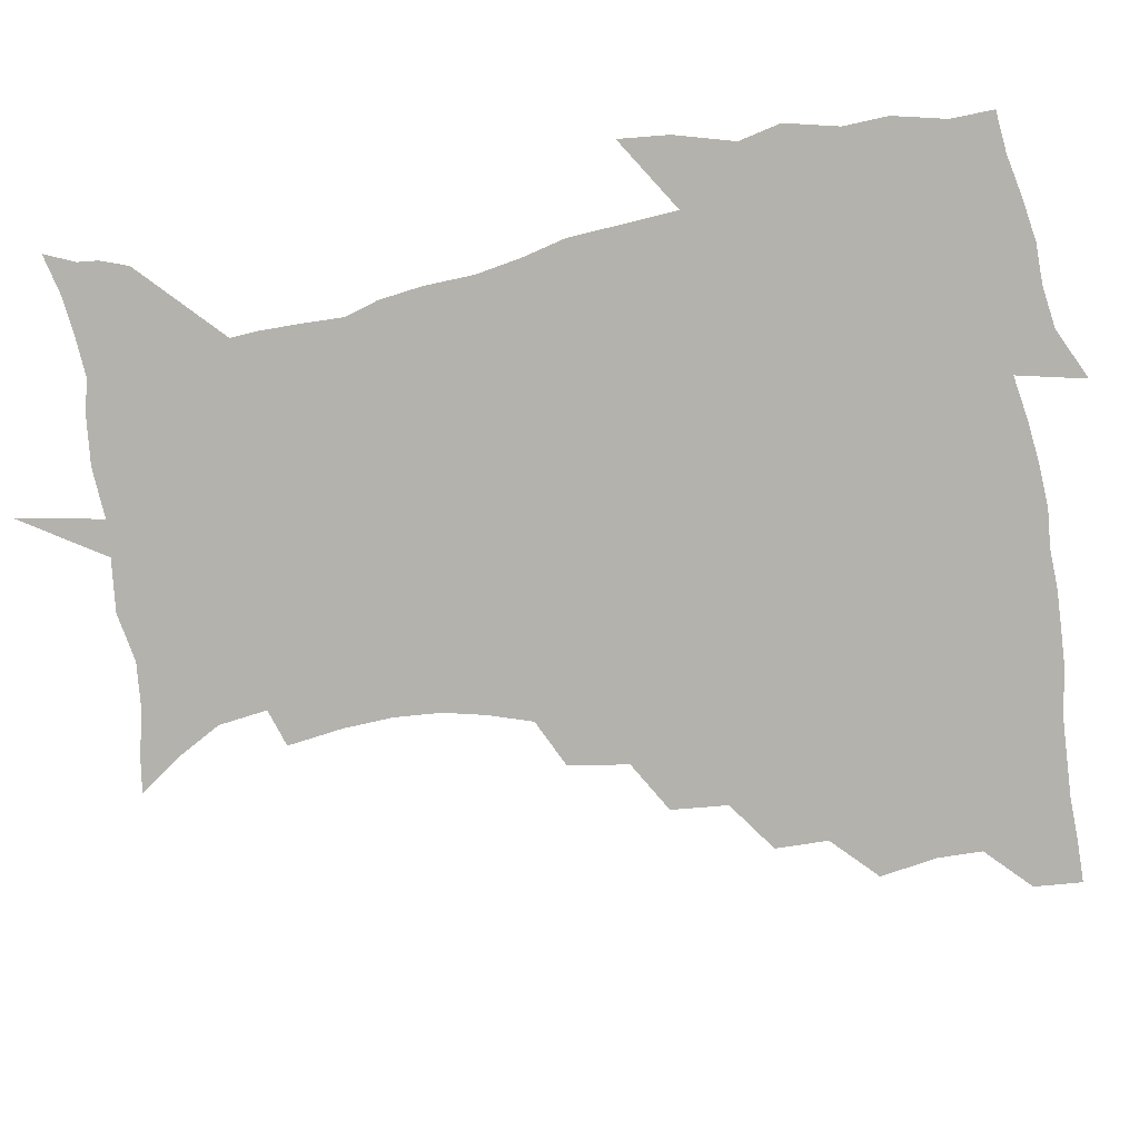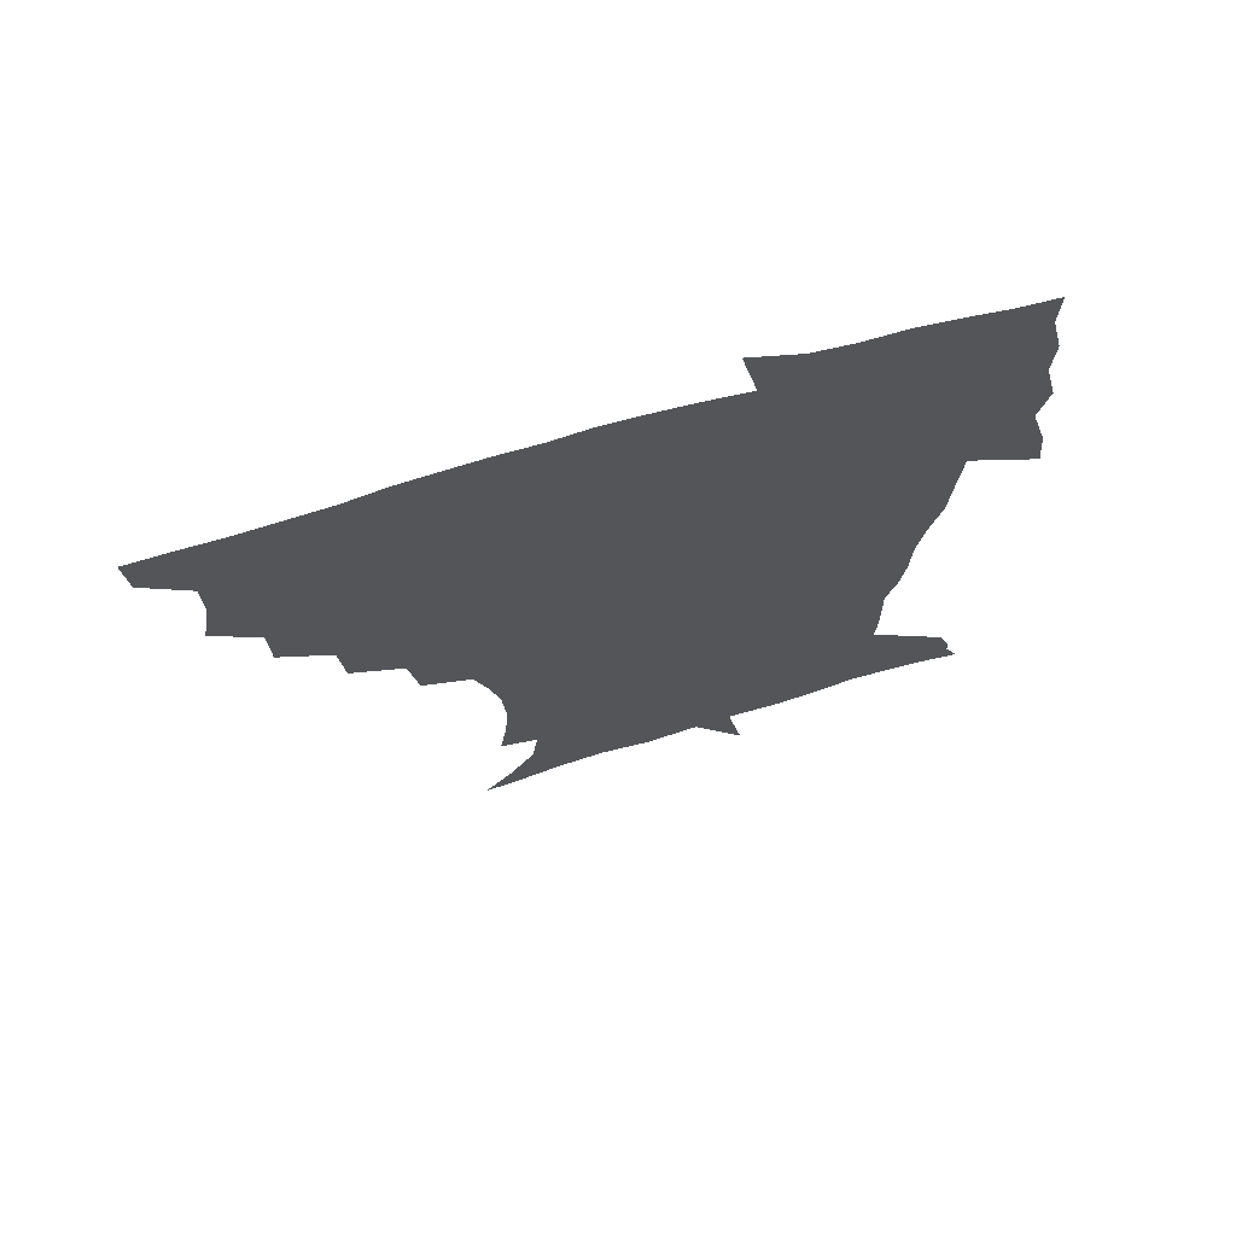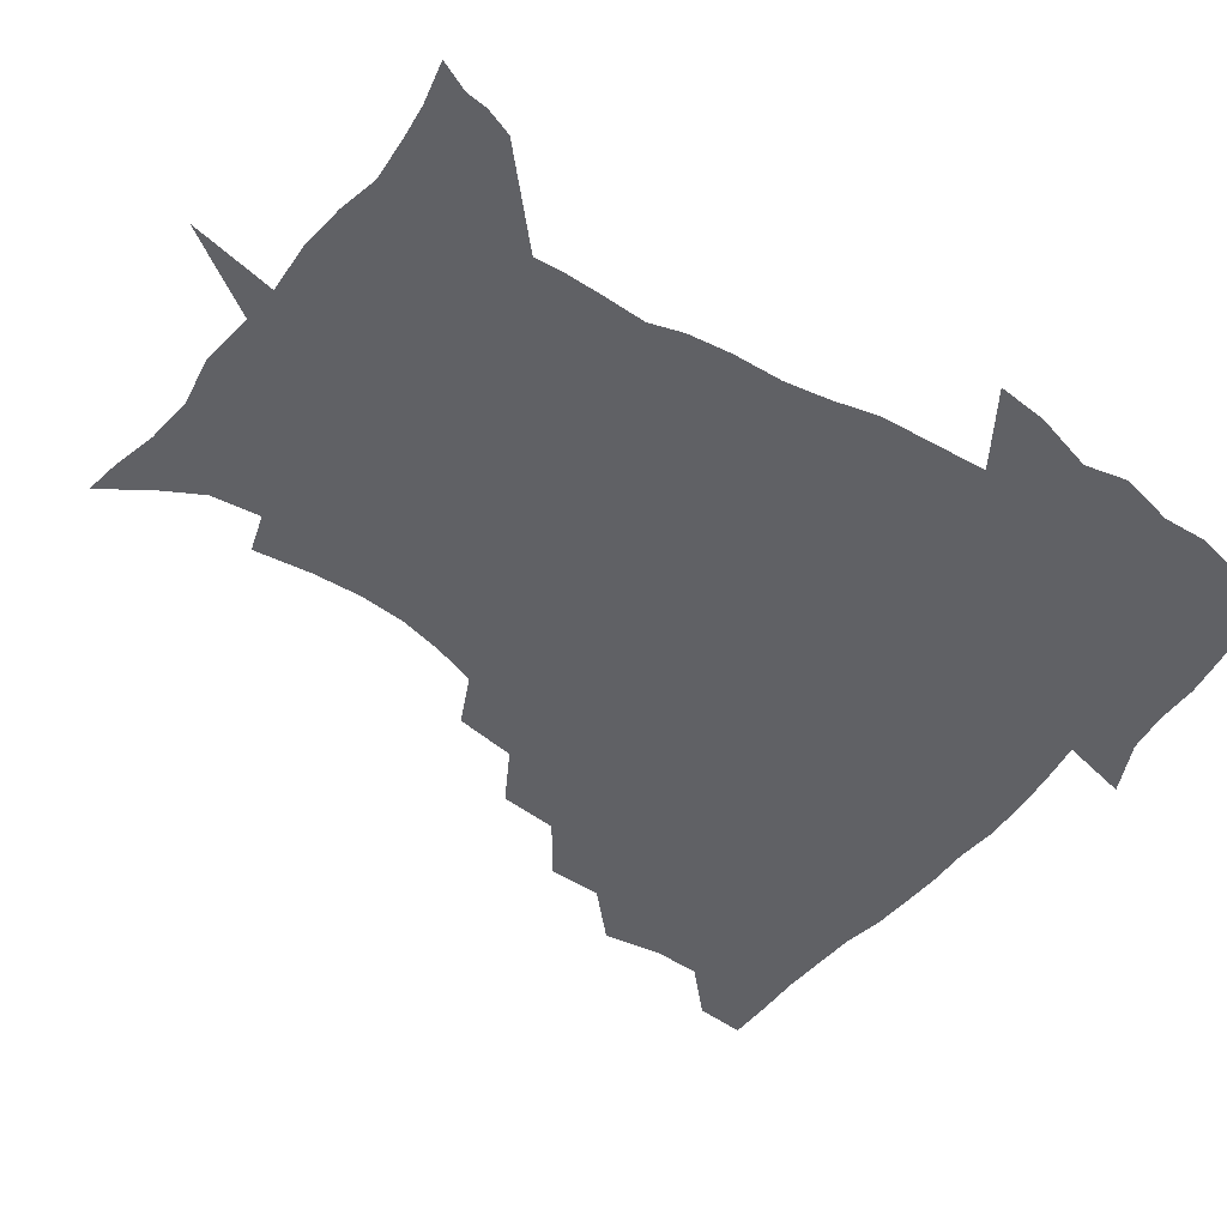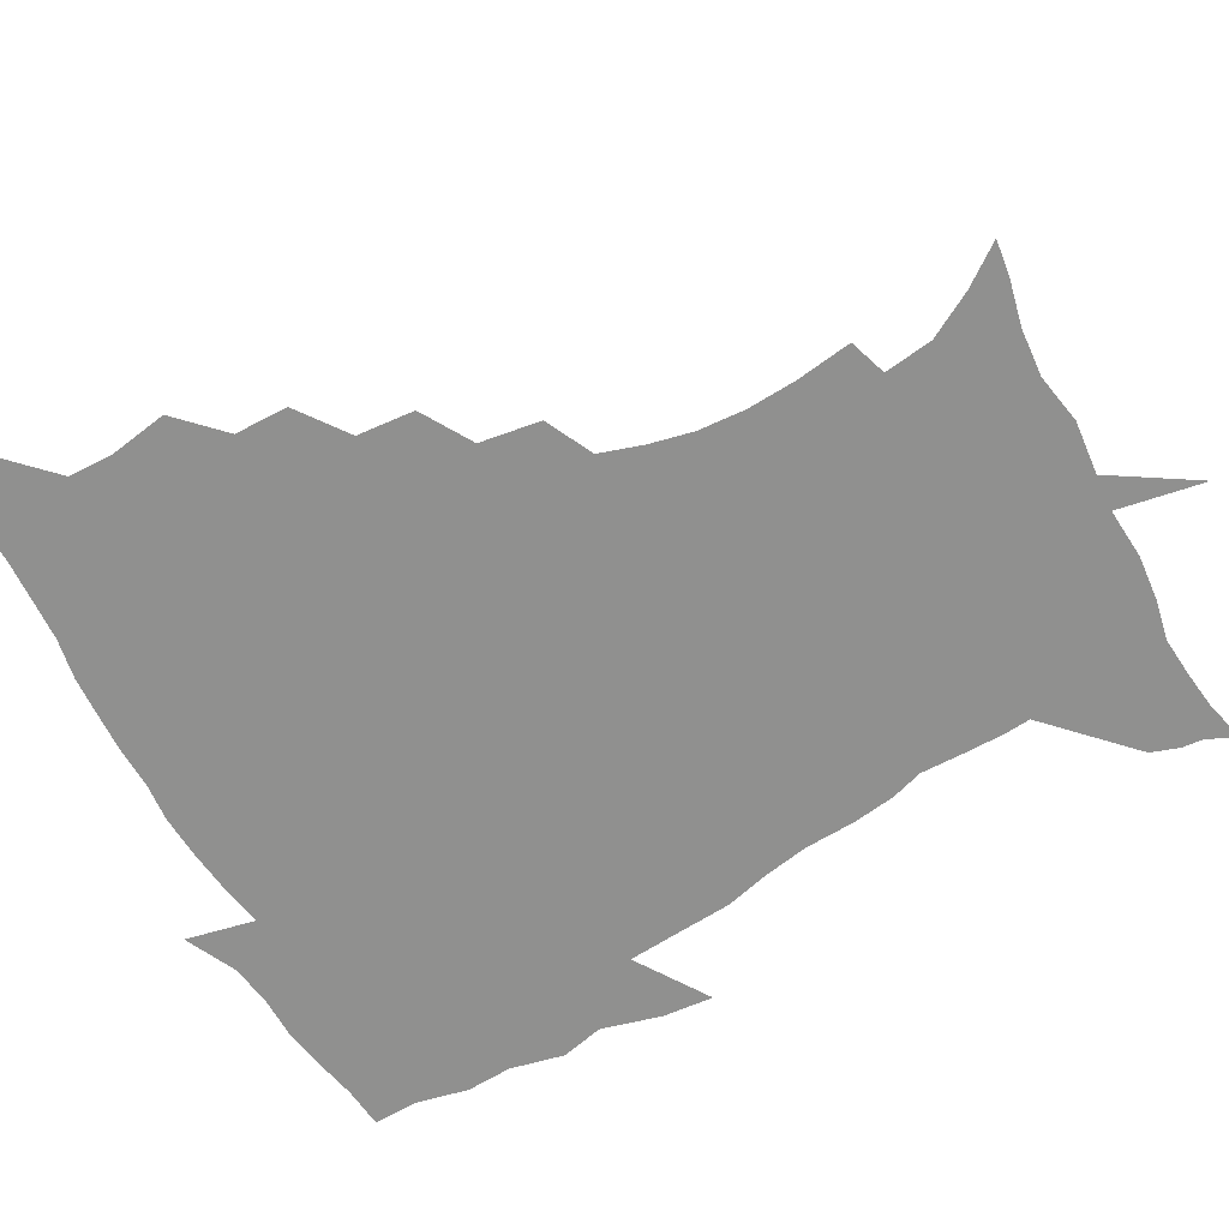
<metadata>
{"format":"obj","ext":"obj","renderer":"f3d","projection":"perspective","resolution":1024,"background":"white","views":[{"elev":-79.5,"azim":99.9,"up":"+Z"},{"elev":71.0,"azim":-16.5,"up":"+Y"},{"elev":-47.8,"azim":54.1,"up":"+Z"},{"elev":-65.5,"azim":-60.9,"up":"+Z"}]}
</metadata>
<code>
v 452.3 449 0
v 450.9 466.3 0
v 465 397.2 0
v 468.3 417.4 0
v 467.9 433.7 0
v 467.7 448.9 0
v 466.3 466.5 0
v 481.3 362.6 0
v 480.9 381.6 0
v 484.9 403.4 0
v 484.3 419.2 0
v 483.5 434.8 0
v 482.5 450.4 0
v 481.9 466.2 0
v 501.2 329.2 0
v 499.4 349.6 0
v 500.9 372 0
v 501.8 390.5 0
v 501.1 405.9 0
v 500.3 420.7 0
v 499.7 435.4 0
v 499 449.8 0
v 497.1 466.9 0
v 522.9 296.8 0
v 519.5 318.4 0
v 518.5 341.1 0
v 516.6 358.1 0
v 517.8 378 0
v 516.1 391.6 0
v 515.8 407.1 0
v 515.2 421.7 0
v 514.3 436.1 0
v 513.3 450.7 0
v 512 467.7 0
v 546.4 203.3 0
v 549.1 223.5 0
v 549.9 241.1 0
v 548.7 257.8 0
v 545.2 273 0
v 540.1 288.6 0
v 536.4 309 0
v 534.2 327.9 0
v 533.4 347.4 0
v 532.2 363 0
v 531.8 379.1 0
v 531.3 393.8 0
v 530.5 408.1 0
v 529.8 422.4 0
v 528.9 437 0
v 527.9 452 0
v 526.7 470.4 0
v 538.2 150.8 0
v 548.7 165.3 0
v 557.6 181.5 0
v 559.8 198.9 0
v 560.3 216.9 0
v 560.9 234.4 0
v 560.1 250.3 0
v 558 265 0
v 555 279.7 0
v 551.8 297.6 0
v 549.4 315.1 0
v 548.1 333.5 0
v 547 348.9 0
v 546.4 365.4 0
v 546.9 381.9 0
v 545.7 395 0
v 546.2 409.6 0
v 544.7 423.2 0
v 544 437.2 0
v 542.5 453.2 0
v 541 471.2 0
v 551.4 152.7 0
v 565 172.8 0
v 569.5 189 0
v 571.7 208.1 0
v 571 222 0
v 571.7 241.7 0
v 570.7 257.7 0
v 569.3 274.4 0
v 566.1 285.8 0
v 564 303.2 0
v 562.5 320.3 0
v 561.5 335 0
v 561.3 353.4 0
v 560.5 367.5 0
v 560.4 382.6 0
v 559.3 395.3 0
v 560 410.1 0
v 559.2 423.6 0
v 558.5 437.5 0
v 557.4 452.7 0
v 555.2 471.8 0
v 567.2 156.4 0
v 578.3 176.5 0
v 582.3 196.1 0
v 582.9 212.7 0
v 582.9 229.6 0
v 582.5 245.8 0
v 581.6 261.8 0
v 580.2 277.3 0
v 578.2 291.3 0
v 576.6 307.5 0
v 575.3 320.2 0
v 575.1 339 0
v 574.6 354.3 0
v 574 367.9 0
v 574.1 383.4 0
v 574.2 397.2 0
v 573.9 410.5 0
v 573.1 424.2 0
v 572.9 437.8 0
v 572.2 451.9 0
v 569.6 471.3 0
v 584.2 158 0
v 592.2 180.1 0
v 593.9 197.6 0
v 594.2 214.2 0
v 593.8 229.2 0
v 593.1 247.4 0
v 592.5 262.9 0
v 591.8 280 0
v 590.2 293.5 0
v 589 307.9 0
v 588.4 323.3 0
v 588.2 341.3 0
v 588 356.3 0
v 587.9 369.6 0
v 587.7 383 0
v 588 397.7 0
v 587.8 411 0
v 588 424.4 0
v 587.5 437.9 0
v 586.1 453.1 0
v 583.6 472.6 0
v 602.1 154.8 0
v 605.4 179.6 0
v 605.9 199.8 0
v 605.7 216 0
v 605.4 232.9 0
v 604.7 245.8 0
v 603.6 263.1 0
v 603.2 281.9 0
v 602.4 295.5 0
v 601.7 309.7 0
v 601.5 326.4 0
v 601.3 341.7 0
v 601.3 355 0
v 601.3 369.9 0
v 601.7 384.6 0
v 601.8 398.1 0
v 601.9 411.4 0
v 602.1 424.8 0
v 601.5 438.8 0
v 600.2 454.3 0
v 598.2 471.8 0
v 621.3 156.8 0
v 618.7 182.6 0
v 617.8 201 0
v 617.2 219.4 0
v 616.7 233.9 0
v 616.3 248.5 0
v 615.5 262.1 0
v 614.6 282.1 0
v 614.4 296.7 0
v 614.3 311.5 0
v 614.1 326.8 0
v 614.2 342.5 0
v 614.4 355.3 0
v 614.8 371.8 0
v 614.9 384.7 0
v 615.4 399.2 0
v 615.8 411.7 0
v 616.3 424.8 0
v 615.9 438.8 0
v 615.1 453.9 0
v 613.6 470.1 0
v 640.3 126.9 0
v 634.5 157.9 0
v 632 180.6 0
v 629.8 201 0
v 628.5 218.6 0
v 627.8 235.2 0
v 627.6 250.2 0
v 627.2 263.9 0
v 626.3 282.2 0
v 626.5 296.2 0
v 626.5 313.3 0
v 626.9 326.8 0
v 627.1 341.3 0
v 627.5 356.4 0
v 627.5 372.1 0
v 628.2 384.5 0
v 628.6 398.1 0
v 629.2 411.7 0
v 629.7 424.9 0
v 630.7 438.1 0
v 631.1 451.7 0
v 630 467.5 0
v 624.5 492.2 0
v 652.7 156.7 0
v 645.3 181.6 0
v 642.1 200 0
v 640.3 216.6 0
v 639 233.4 0
v 638.5 249.9 0
v 638.6 264.1 0
v 638.1 281.1 0
v 638.9 294.6 0
v 639.3 309.8 0
v 639.8 324.4 0
v 640.4 338.9 0
v 640.4 355.8 0
v 640.7 370.4 0
v 641.4 383.8 0
v 642.3 396.6 0
v 642.5 411.4 0
v 643.3 424.2 0
v 644.3 438.2 0
v 644.7 451.5 0
v 644.7 465.9 0
v 643.2 483.3 0
v 669.2 158.4 0
v 659.7 179.8 0
v 654.9 197.8 0
v 651.4 215.7 0
v 650.4 230.4 0
v 649.5 247.6 0
v 649.9 262.1 0
v 650.4 276.6 0
v 651 291.7 0
v 652 306.2 0
v 653 320.8 0
v 653.7 335.8 0
v 653.6 353.3 0
v 653.9 368.7 0
v 654.7 382.7 0
v 655.2 397.9 0
v 655.8 411.2 0
v 656.7 424.8 0
v 657.5 437.9 0
v 658.4 451.1 0
v 658.9 465 0
v 658.2 481.2 0
v 683.1 161.4 0
v 673.4 178.9 0
v 668.5 194.6 0
v 663.9 211.4 0
v 661.4 227.3 0
v 660.8 242.8 0
v 661.5 256.8 0
v 662.2 271.5 0
v 663.4 286.3 0
v 664.3 301.8 0
v 664.8 319.2 0
v 666.4 333.6 0
v 668.1 348.2 0
v 668 365.2 0
v 667.6 382.2 0
v 668.1 396.6 0
v 668.9 410.3 0
v 669.5 424.5 0
v 670.7 437.4 0
v 671.7 450.6 0
v 673 463.9 0
v 672.7 481.1 0
v 697.5 160.3 0
v 687.7 176.2 0
v 684.4 188.3 0
v 676.7 206.9 0
v 673.4 220.7 0
v 673 234.9 0
v 672.6 250.7 0
v 673.6 265.1 0
v 676.3 277.7 0
v 676.7 295.3 0
v 678.6 310.5 0
v 681.1 325.4 0
v 682.6 341.9 0
v 682.3 360.5 0
v 681.6 378.6 0
v 682.4 393.2 0
v 681.8 408.9 0
v 682.7 422.6 0
v 683.3 436.8 0
v 684.9 449.6 0
v 686.6 462.7 0
v 687.9 478.7 0
v 710.8 158.7 0
v 703.4 171.8 0
v 699.5 182.8 0
v 696 194.4 0
v 687.4 211.2 0
v 688.1 220.4 0
v 688.1 234.3 0
v 687.7 250.6 0
v 691.3 262.2 0
v 693.3 277.6 0
v 694.1 295.8 0
v 696.9 311.9 0
v 700.8 327.7 0
v 702.1 346.8 0
v 703.4 366.2 0
v 699.5 386.1 0
v 697.9 403.2 0
v 696 420.2 0
v 696.8 434.4 0
v 697.5 448.2 0
v 700.5 461.3 0
v 703.1 475.5 0
v 725.7 155.1 0
v 720.9 165.9 0
v 720.2 173.3 0
v 716.7 183.2 0
v 729.9 349.3 0
v 728.2 367.2 0
v 722.3 388.8 0
v 725.7 404 0
v 721.2 423.3 0
v 721.9 439.4 0
v 717.5 458.4 0
v 717.9 474.1 0
v 721 496 0
f 5 6 1
f 1 6 2
f 6 7 2
f 9 10 3
f 3 10 4
f 10 11 4
f 4 11 5
f 11 12 5
f 5 12 6
f 12 13 6
f 6 13 7
f 13 14 7
f 16 17 8
f 8 17 9
f 17 18 9
f 9 18 10
f 18 19 10
f 10 19 11
f 19 20 11
f 11 20 12
f 20 21 12
f 12 21 13
f 21 22 13
f 13 22 14
f 22 23 14
f 25 26 15
f 15 26 16
f 26 27 16
f 16 27 17
f 27 28 17
f 17 28 18
f 28 29 18
f 18 29 19
f 29 30 19
f 19 30 20
f 30 31 20
f 20 31 21
f 31 32 21
f 21 32 22
f 32 33 22
f 22 33 23
f 33 34 23
f 40 41 24
f 24 41 25
f 41 42 25
f 25 42 26
f 42 43 26
f 26 43 27
f 43 44 27
f 27 44 28
f 44 45 28
f 28 45 29
f 45 46 29
f 29 46 30
f 46 47 30
f 30 47 31
f 47 48 31
f 31 48 32
f 48 49 32
f 32 49 33
f 49 50 33
f 33 50 34
f 50 51 34
f 55 56 35
f 35 56 36
f 56 57 36
f 36 57 37
f 57 58 37
f 37 58 38
f 58 59 38
f 38 59 39
f 59 60 39
f 39 60 40
f 60 61 40
f 40 61 41
f 61 62 41
f 41 62 42
f 62 63 42
f 42 63 43
f 63 64 43
f 43 64 44
f 64 65 44
f 44 65 45
f 65 66 45
f 45 66 46
f 66 67 46
f 46 67 47
f 67 68 47
f 47 68 48
f 68 69 48
f 48 69 49
f 69 70 49
f 49 70 50
f 70 71 50
f 50 71 51
f 71 72 51
f 52 73 53
f 73 74 53
f 53 74 54
f 74 75 54
f 54 75 55
f 75 76 55
f 55 76 56
f 76 77 56
f 56 77 57
f 77 78 57
f 57 78 58
f 78 79 58
f 58 79 59
f 79 80 59
f 59 80 60
f 80 81 60
f 60 81 61
f 81 82 61
f 61 82 62
f 82 83 62
f 62 83 63
f 83 84 63
f 63 84 64
f 84 85 64
f 64 85 65
f 85 86 65
f 65 86 66
f 86 87 66
f 66 87 67
f 87 88 67
f 67 88 68
f 88 89 68
f 68 89 69
f 89 90 69
f 69 90 70
f 90 91 70
f 70 91 71
f 91 92 71
f 71 92 72
f 92 93 72
f 73 94 74
f 94 95 74
f 74 95 75
f 95 96 75
f 75 96 76
f 96 97 76
f 76 97 77
f 97 98 77
f 77 98 78
f 98 99 78
f 78 99 79
f 99 100 79
f 79 100 80
f 100 101 80
f 80 101 81
f 101 102 81
f 81 102 82
f 102 103 82
f 82 103 83
f 103 104 83
f 83 104 84
f 104 105 84
f 84 105 85
f 105 106 85
f 85 106 86
f 106 107 86
f 86 107 87
f 107 108 87
f 87 108 88
f 108 109 88
f 88 109 89
f 109 110 89
f 89 110 90
f 110 111 90
f 90 111 91
f 111 112 91
f 91 112 92
f 112 113 92
f 92 113 93
f 113 114 93
f 94 115 95
f 115 116 95
f 95 116 96
f 116 117 96
f 96 117 97
f 117 118 97
f 97 118 98
f 118 119 98
f 98 119 99
f 119 120 99
f 99 120 100
f 120 121 100
f 100 121 101
f 121 122 101
f 101 122 102
f 122 123 102
f 102 123 103
f 123 124 103
f 103 124 104
f 124 125 104
f 104 125 105
f 125 126 105
f 105 126 106
f 126 127 106
f 106 127 107
f 127 128 107
f 107 128 108
f 128 129 108
f 108 129 109
f 129 130 109
f 109 130 110
f 130 131 110
f 110 131 111
f 131 132 111
f 111 132 112
f 132 133 112
f 112 133 113
f 133 134 113
f 113 134 114
f 134 135 114
f 115 136 116
f 136 137 116
f 116 137 117
f 137 138 117
f 117 138 118
f 138 139 118
f 118 139 119
f 139 140 119
f 119 140 120
f 140 141 120
f 120 141 121
f 141 142 121
f 121 142 122
f 142 143 122
f 122 143 123
f 143 144 123
f 123 144 124
f 144 145 124
f 124 145 125
f 145 146 125
f 125 146 126
f 146 147 126
f 126 147 127
f 147 148 127
f 127 148 128
f 148 149 128
f 128 149 129
f 149 150 129
f 129 150 130
f 150 151 130
f 130 151 131
f 151 152 131
f 131 152 132
f 152 153 132
f 132 153 133
f 153 154 133
f 133 154 134
f 154 155 134
f 134 155 135
f 155 156 135
f 136 157 137
f 157 158 137
f 137 158 138
f 158 159 138
f 138 159 139
f 159 160 139
f 139 160 140
f 160 161 140
f 140 161 141
f 161 162 141
f 141 162 142
f 162 163 142
f 142 163 143
f 163 164 143
f 143 164 144
f 164 165 144
f 144 165 145
f 165 166 145
f 145 166 146
f 166 167 146
f 146 167 147
f 167 168 147
f 147 168 148
f 168 169 148
f 148 169 149
f 169 170 149
f 149 170 150
f 170 171 150
f 150 171 151
f 171 172 151
f 151 172 152
f 172 173 152
f 152 173 153
f 173 174 153
f 153 174 154
f 174 175 154
f 154 175 155
f 175 176 155
f 155 176 156
f 176 177 156
f 178 179 157
f 157 179 158
f 179 180 158
f 158 180 159
f 180 181 159
f 159 181 160
f 181 182 160
f 160 182 161
f 182 183 161
f 161 183 162
f 183 184 162
f 162 184 163
f 184 185 163
f 163 185 164
f 185 186 164
f 164 186 165
f 186 187 165
f 165 187 166
f 187 188 166
f 166 188 167
f 188 189 167
f 167 189 168
f 189 190 168
f 168 190 169
f 190 191 169
f 169 191 170
f 191 192 170
f 170 192 171
f 192 193 171
f 171 193 172
f 193 194 172
f 172 194 173
f 194 195 173
f 173 195 174
f 195 196 174
f 174 196 175
f 196 197 175
f 175 197 176
f 197 198 176
f 176 198 177
f 198 199 177
f 179 201 180
f 201 202 180
f 180 202 181
f 202 203 181
f 181 203 182
f 203 204 182
f 182 204 183
f 204 205 183
f 183 205 184
f 205 206 184
f 184 206 185
f 206 207 185
f 185 207 186
f 207 208 186
f 186 208 187
f 208 209 187
f 187 209 188
f 209 210 188
f 188 210 189
f 210 211 189
f 189 211 190
f 211 212 190
f 190 212 191
f 212 213 191
f 191 213 192
f 213 214 192
f 192 214 193
f 214 215 193
f 193 215 194
f 215 216 194
f 194 216 195
f 216 217 195
f 195 217 196
f 217 218 196
f 196 218 197
f 218 219 197
f 197 219 198
f 219 220 198
f 198 220 199
f 220 221 199
f 199 221 200
f 221 222 200
f 201 223 202
f 223 224 202
f 202 224 203
f 224 225 203
f 203 225 204
f 225 226 204
f 204 226 205
f 226 227 205
f 205 227 206
f 227 228 206
f 206 228 207
f 228 229 207
f 207 229 208
f 229 230 208
f 208 230 209
f 230 231 209
f 209 231 210
f 231 232 210
f 210 232 211
f 232 233 211
f 211 233 212
f 233 234 212
f 212 234 213
f 234 235 213
f 213 235 214
f 235 236 214
f 214 236 215
f 236 237 215
f 215 237 216
f 237 238 216
f 216 238 217
f 238 239 217
f 217 239 218
f 239 240 218
f 218 240 219
f 240 241 219
f 219 241 220
f 241 242 220
f 220 242 221
f 242 243 221
f 221 243 222
f 243 244 222
f 223 245 224
f 245 246 224
f 224 246 225
f 246 247 225
f 225 247 226
f 247 248 226
f 226 248 227
f 248 249 227
f 227 249 228
f 249 250 228
f 228 250 229
f 250 251 229
f 229 251 230
f 251 252 230
f 230 252 231
f 252 253 231
f 231 253 232
f 253 254 232
f 232 254 233
f 254 255 233
f 233 255 234
f 255 256 234
f 234 256 235
f 256 257 235
f 235 257 236
f 257 258 236
f 236 258 237
f 258 259 237
f 237 259 238
f 259 260 238
f 238 260 239
f 260 261 239
f 239 261 240
f 261 262 240
f 240 262 241
f 262 263 241
f 241 263 242
f 263 264 242
f 242 264 243
f 264 265 243
f 243 265 244
f 265 266 244
f 245 267 246
f 267 268 246
f 246 268 247
f 268 269 247
f 247 269 248
f 269 270 248
f 248 270 249
f 270 271 249
f 249 271 250
f 271 272 250
f 250 272 251
f 272 273 251
f 251 273 252
f 273 274 252
f 252 274 253
f 274 275 253
f 253 275 254
f 275 276 254
f 254 276 255
f 276 277 255
f 255 277 256
f 277 278 256
f 256 278 257
f 278 279 257
f 257 279 258
f 279 280 258
f 258 280 259
f 280 281 259
f 259 281 260
f 281 282 260
f 260 282 261
f 282 283 261
f 261 283 262
f 283 284 262
f 262 284 263
f 284 285 263
f 263 285 264
f 285 286 264
f 264 286 265
f 286 287 265
f 265 287 266
f 287 288 266
f 267 289 268
f 289 290 268
f 268 290 269
f 290 291 269
f 269 291 270
f 291 292 270
f 270 292 271
f 292 293 271
f 271 293 272
f 293 294 272
f 272 294 273
f 294 295 273
f 273 295 274
f 295 296 274
f 274 296 275
f 296 297 275
f 275 297 276
f 297 298 276
f 276 298 277
f 298 299 277
f 277 299 278
f 299 300 278
f 278 300 279
f 300 301 279
f 279 301 280
f 301 302 280
f 280 302 281
f 302 303 281
f 281 303 282
f 303 304 282
f 282 304 283
f 304 305 283
f 283 305 284
f 305 306 284
f 284 306 285
f 306 307 285
f 285 307 286
f 307 308 286
f 286 308 287
f 308 309 287
f 287 309 288
f 309 310 288
f 289 311 290
f 311 312 290
f 290 312 291
f 312 313 291
f 291 313 292
f 313 314 292
f 292 314 293
f 303 315 304
f 315 316 304
f 304 316 305
f 316 317 305
f 305 317 306
f 317 318 306
f 306 318 307
f 318 319 307
f 307 319 308
f 319 320 308
f 308 320 309
f 320 321 309
f 309 321 310
f 321 322 310

</code>
